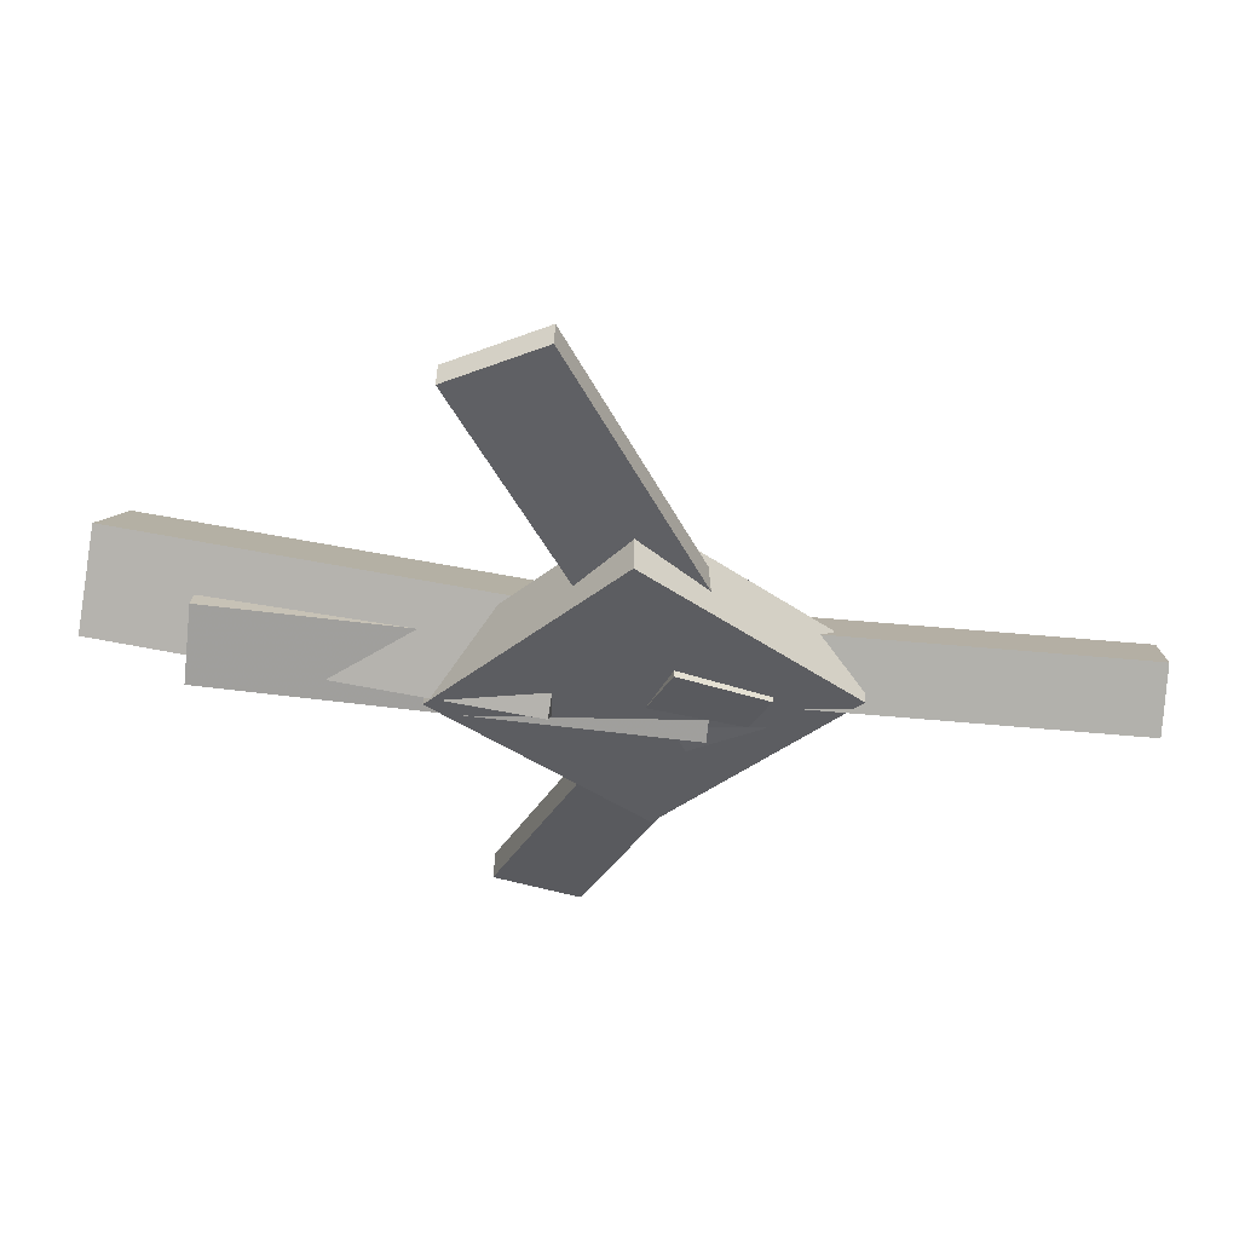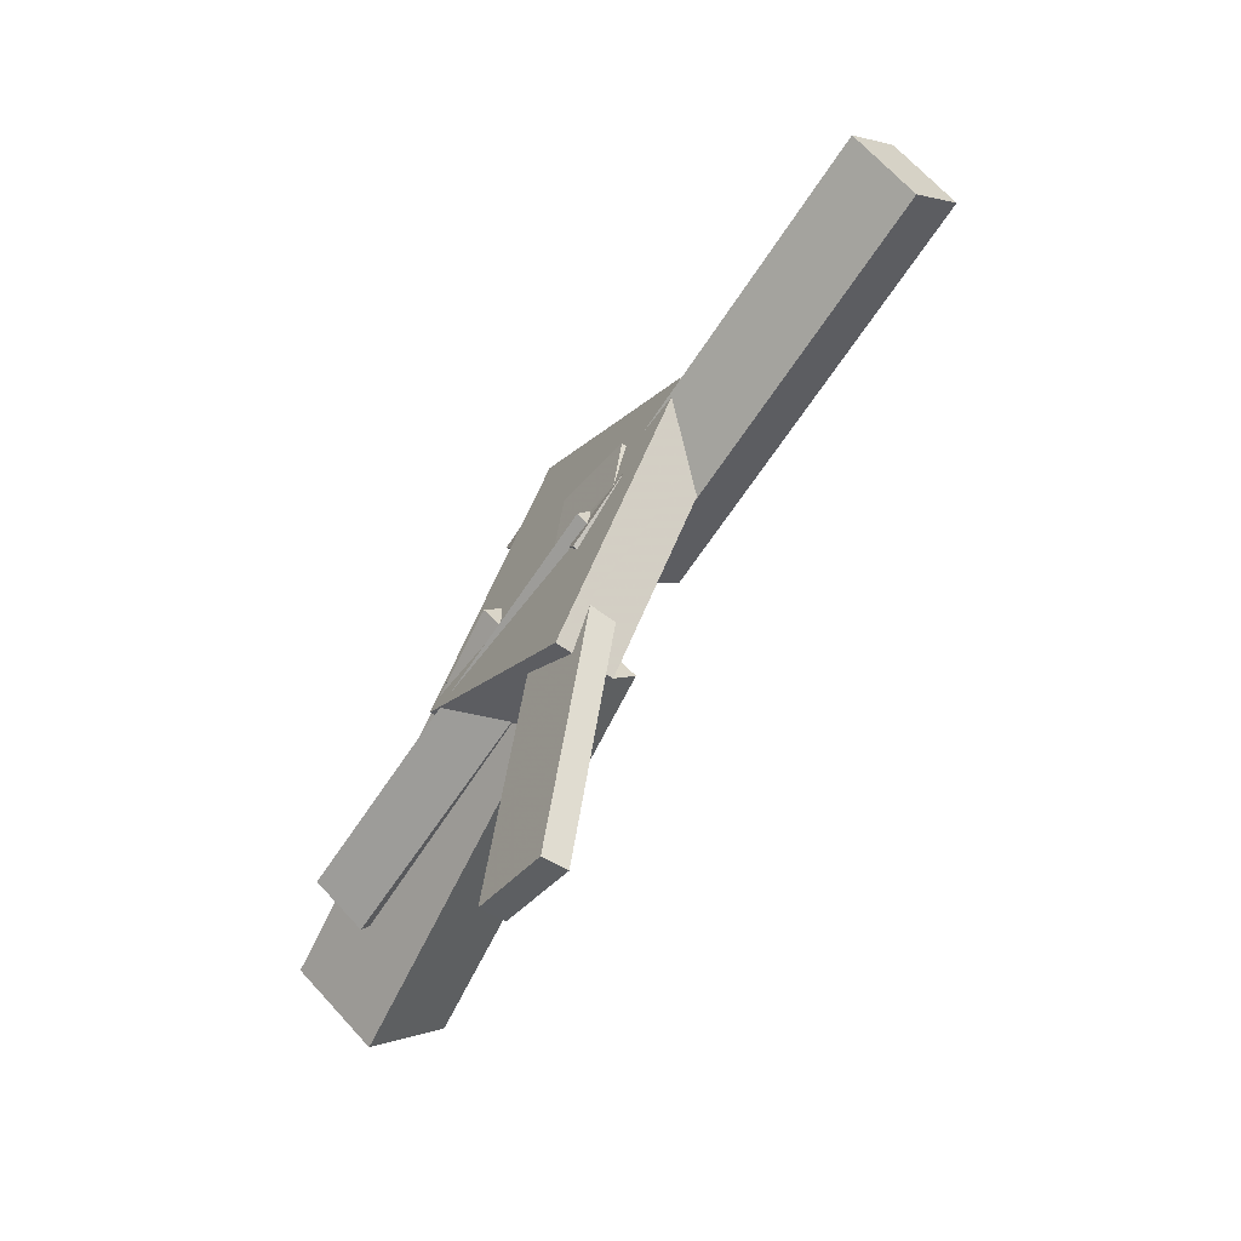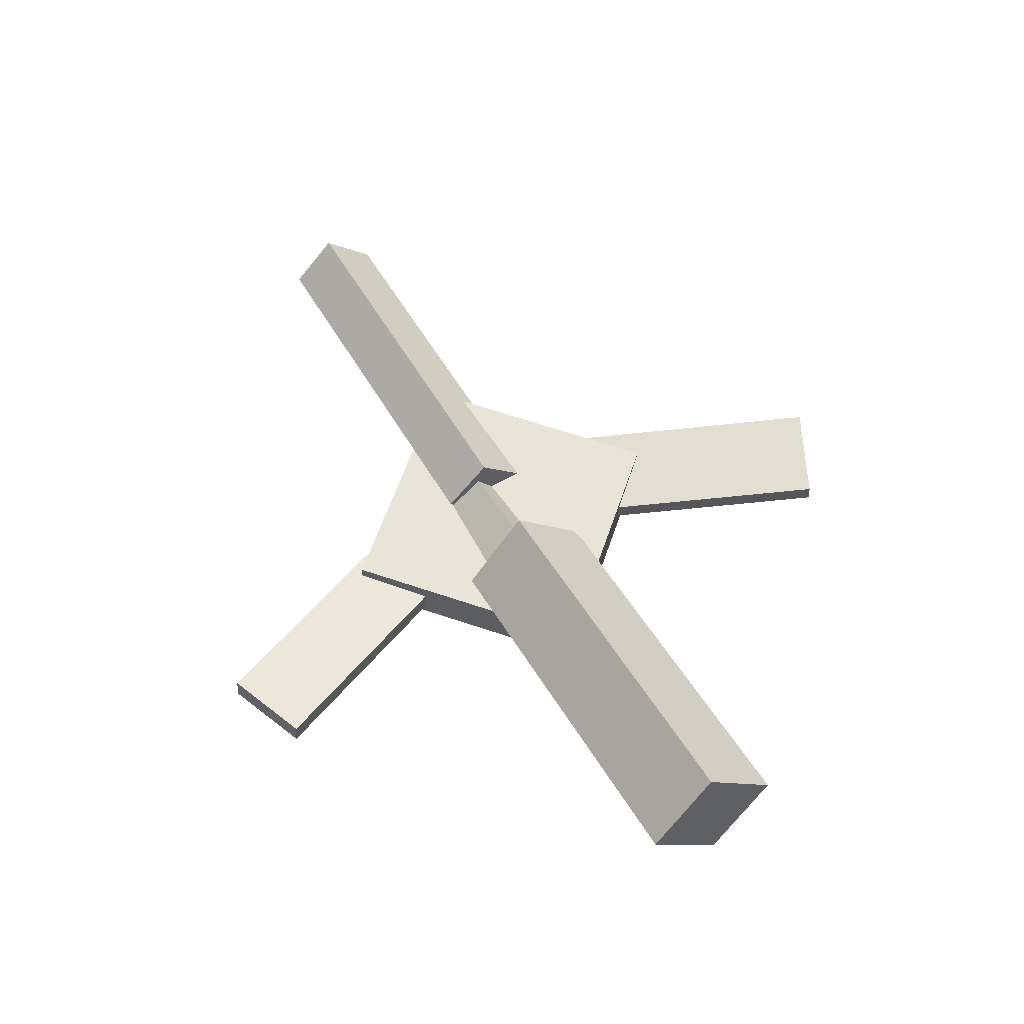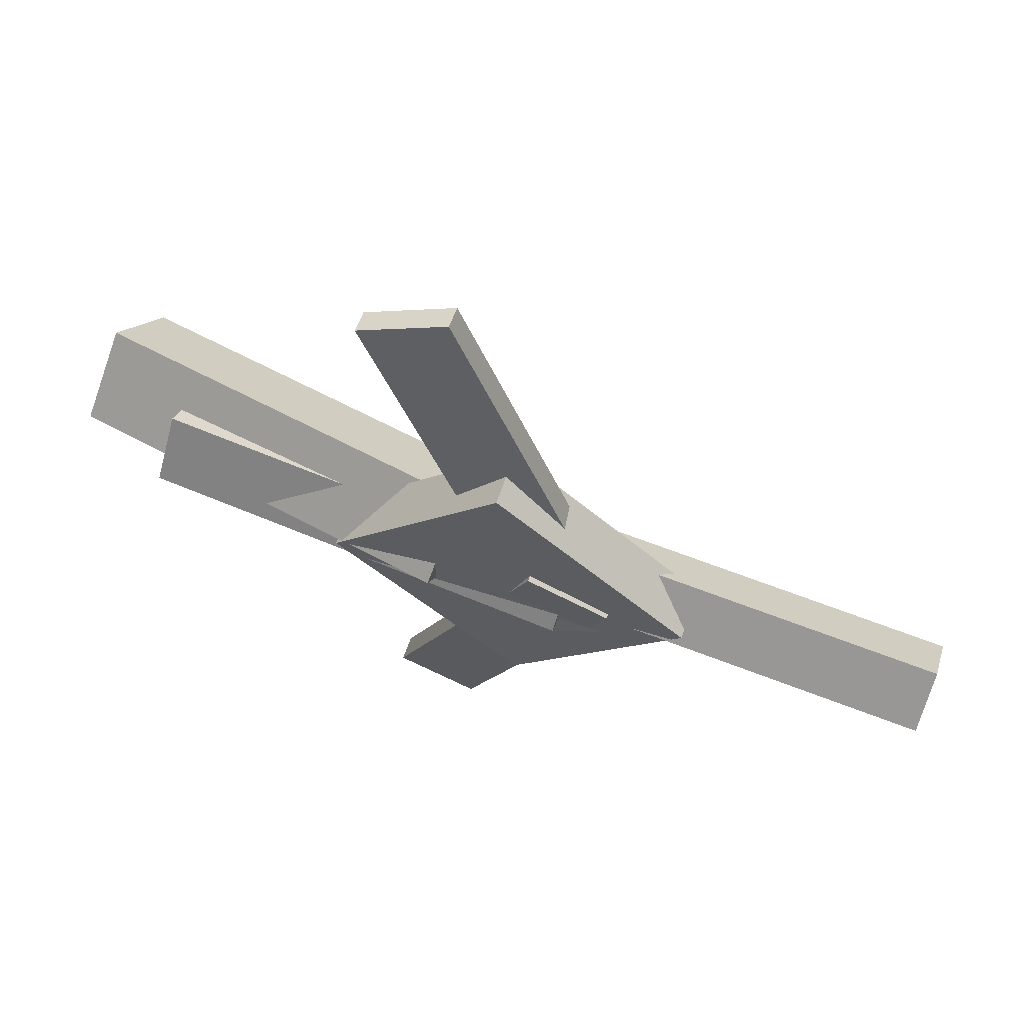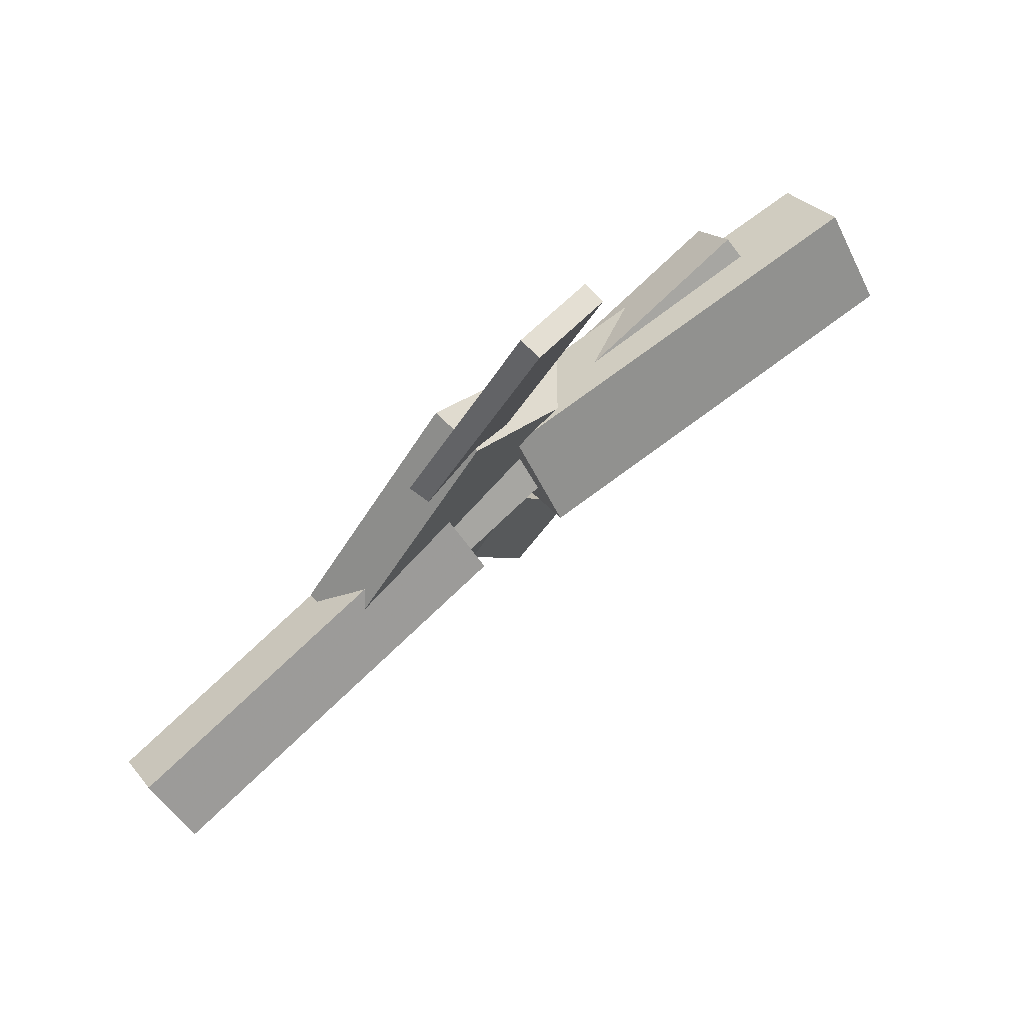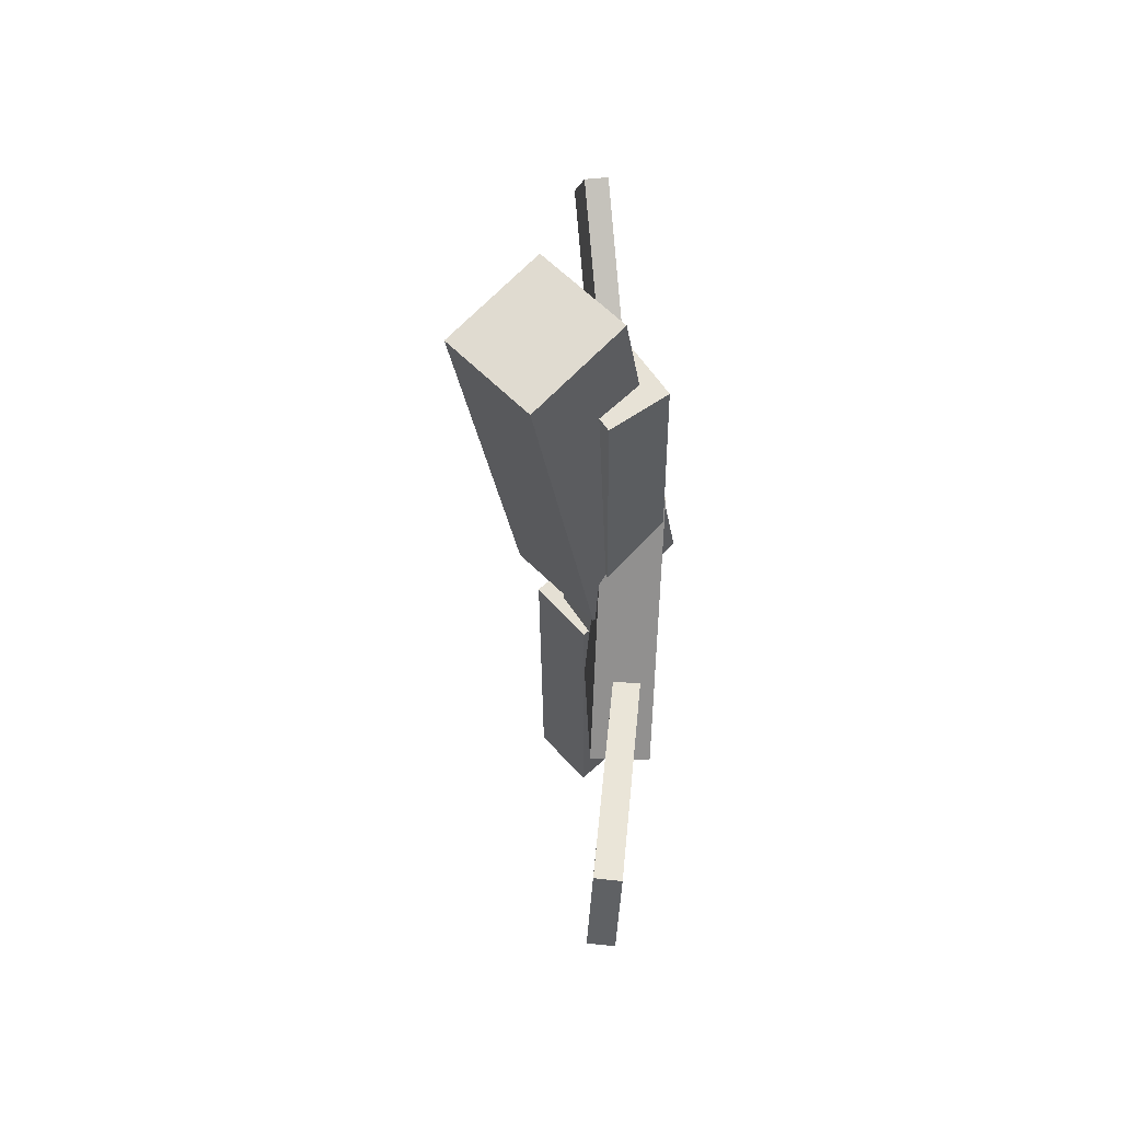
<metadata>
{"format":"obj","ext":"obj","renderer":"f3d","projection":"perspective","resolution":1024,"background":"white","views":[{"elev":52.9,"azim":2.6,"up":"+Z"},{"elev":-63.5,"azim":55.5,"up":"+Z"},{"elev":60.4,"azim":-118.9,"up":"+Y"},{"elev":61.9,"azim":19.2,"up":"+Z"},{"elev":75.6,"azim":134.7,"up":"+Z"},{"elev":-23.4,"azim":-91.6,"up":"+Z"}]}
</metadata>
<code>
v -0.05053 -0.03626 -0.0626
v -0.05952 -0.09828 -0.001441
v -0.388 0.01765 -0.05756
v -0.397 -0.04437 0.003601
v -0.04066 0.02004 -0.00406
v -0.04965 -0.04198 0.0571
v -0.3781 0.07395 0.0009817
v -0.3871 0.01193 0.06214
f 1.0 7.0 5.0
f 1.0 3.0 7.0
f 1.0 4.0 3.0
f 1.0 2.0 4.0
f 3.0 8.0 7.0
f 3.0 4.0 8.0
f 5.0 7.0 8.0
f 5.0 8.0 6.0
f 1.0 5.0 6.0
f 1.0 6.0 2.0
f 2.0 6.0 8.0
f 2.0 8.0 4.0
v -0.0525 -0.04169 0.3214
v -0.05273 -0.02275 0.3191
v -0.1271 -0.04698 0.2857
v -0.1273 -0.02804 0.2833
v 0.1118 -0.08103 -0.01596
v 0.1116 -0.06209 -0.01829
v 0.03724 -0.08632 -0.05168
v 0.037 -0.06738 -0.054
f 9.0 15.0 13.0
f 9.0 11.0 15.0
f 9.0 12.0 11.0
f 9.0 10.0 12.0
f 11.0 16.0 15.0
f 11.0 12.0 16.0
f 13.0 15.0 16.0
f 13.0 16.0 14.0
f 9.0 13.0 14.0
f 9.0 14.0 10.0
f 10.0 14.0 16.0
f 10.0 16.0 12.0
v -0.3176 -0.07759 -0.004673
v 0.05131 -0.09257 -0.03078
v -0.3127 -0.0434 0.04519
v 0.05623 -0.05838 0.01908
v -0.3179 -0.03602 -0.03314
v 0.05098 -0.05101 -0.05925
v -0.313 -0.001838 0.01673
v 0.0559 -0.01682 -0.009382
f 17.0 23.0 21.0
f 17.0 19.0 23.0
f 17.0 20.0 19.0
f 17.0 18.0 20.0
f 19.0 24.0 23.0
f 19.0 20.0 24.0
f 21.0 23.0 24.0
f 21.0 24.0 22.0
f 17.0 21.0 22.0
f 17.0 22.0 18.0
f 18.0 22.0 24.0
f 18.0 24.0 20.0
v 0.3677 -0.04369 -0.04983
v 0.03426 -0.03226 -0.04073
v 0.3701 -0.007432 -0.009783
v 0.0366 0.003998 -0.0006833
v 0.3673 -0.09091 -0.00706
v 0.03381 -0.07948 0.00204
v 0.3696 -0.05465 0.03299
v 0.03615 -0.04322 0.04209
f 25.0 31.0 29.0
f 25.0 27.0 31.0
f 25.0 28.0 27.0
f 25.0 26.0 28.0
f 27.0 32.0 31.0
f 27.0 28.0 32.0
f 29.0 31.0 32.0
f 29.0 32.0 30.0
f 25.0 29.0 30.0
f 25.0 30.0 26.0
f 26.0 30.0 32.0
f 26.0 32.0 28.0
v 0.01325 -0.08205 -0.1526
v 0.1607 -0.08167 0.009885
v -0.1484 -0.08611 -0.005956
v -0.0009078 -0.08573 0.1566
v 0.01256 -0.03586 -0.1521
v 0.16 -0.03548 0.0104
v -0.1491 -0.03992 -0.005437
v -0.001598 -0.03954 0.1571
f 33.0 39.0 37.0
f 33.0 35.0 39.0
f 33.0 36.0 35.0
f 33.0 34.0 36.0
f 35.0 40.0 39.0
f 35.0 36.0 40.0
f 37.0 39.0 40.0
f 37.0 40.0 38.0
f 33.0 37.0 38.0
f 33.0 38.0 34.0
f 34.0 38.0 40.0
f 34.0 40.0 36.0
v 0.09629 -0.08655 0.01305
v 0.02727 -0.08873 0.04205
v -0.04255 -0.05119 -0.3148
v -0.1116 -0.05337 -0.2858
v 0.09654 -0.06571 0.01519
v 0.02751 -0.06789 0.04419
v -0.04231 -0.03035 -0.3126
v -0.1113 -0.03253 -0.2836
f 41.0 47.0 45.0
f 41.0 43.0 47.0
f 41.0 44.0 43.0
f 41.0 42.0 44.0
f 43.0 48.0 47.0
f 43.0 44.0 48.0
f 45.0 47.0 48.0
f 45.0 48.0 46.0
f 41.0 45.0 46.0
f 41.0 46.0 42.0
f 42.0 46.0 48.0
f 42.0 48.0 44.0

</code>
